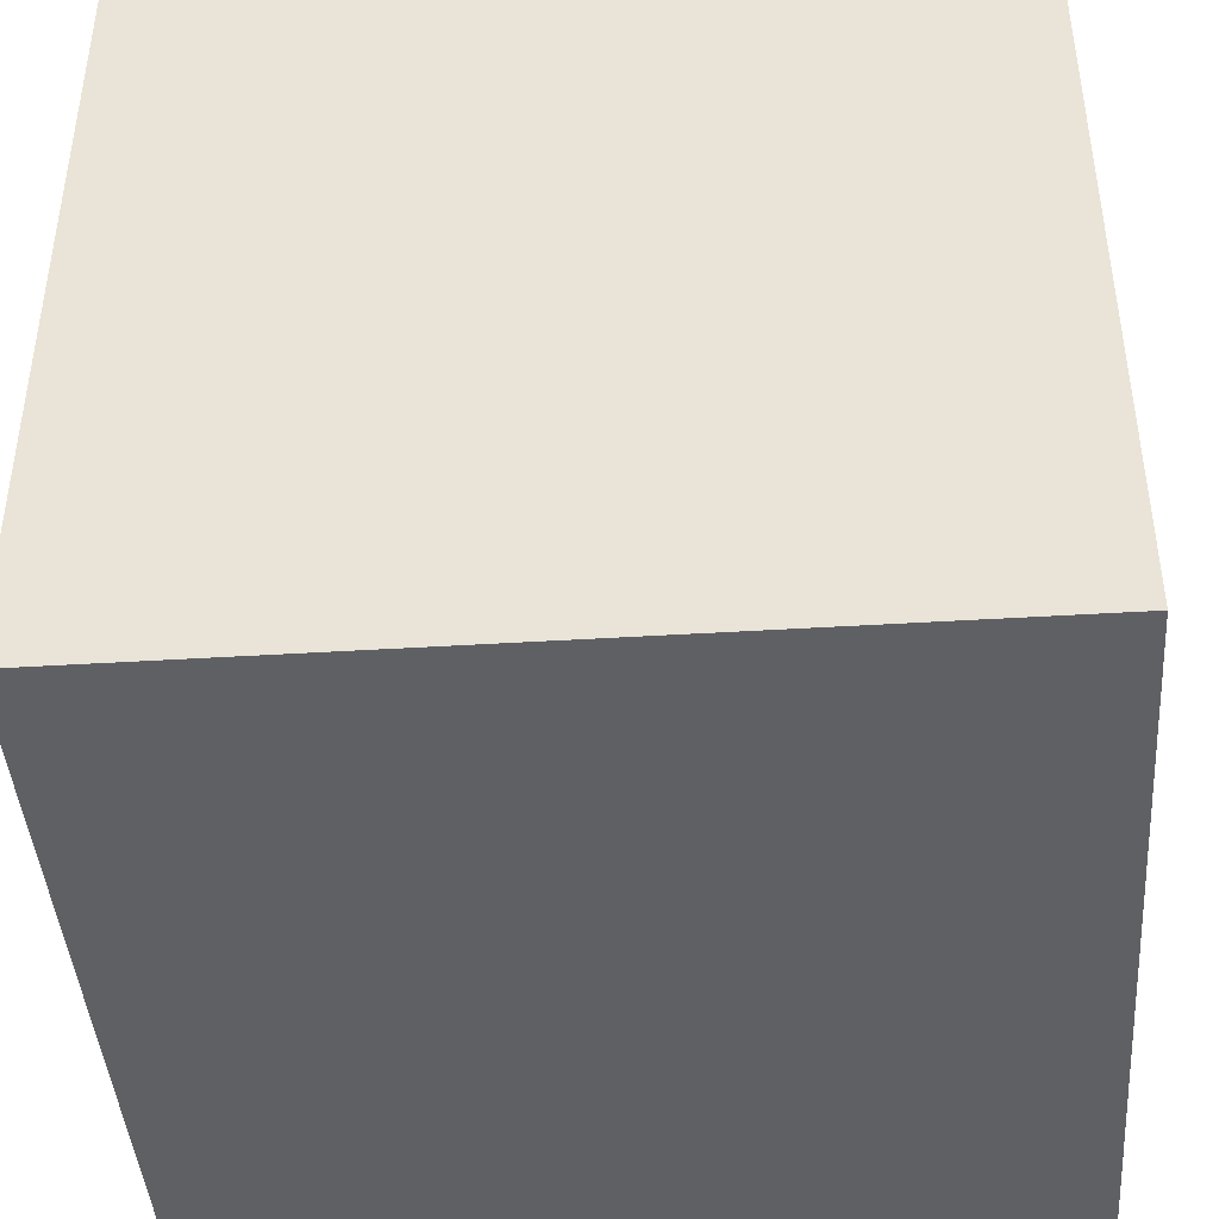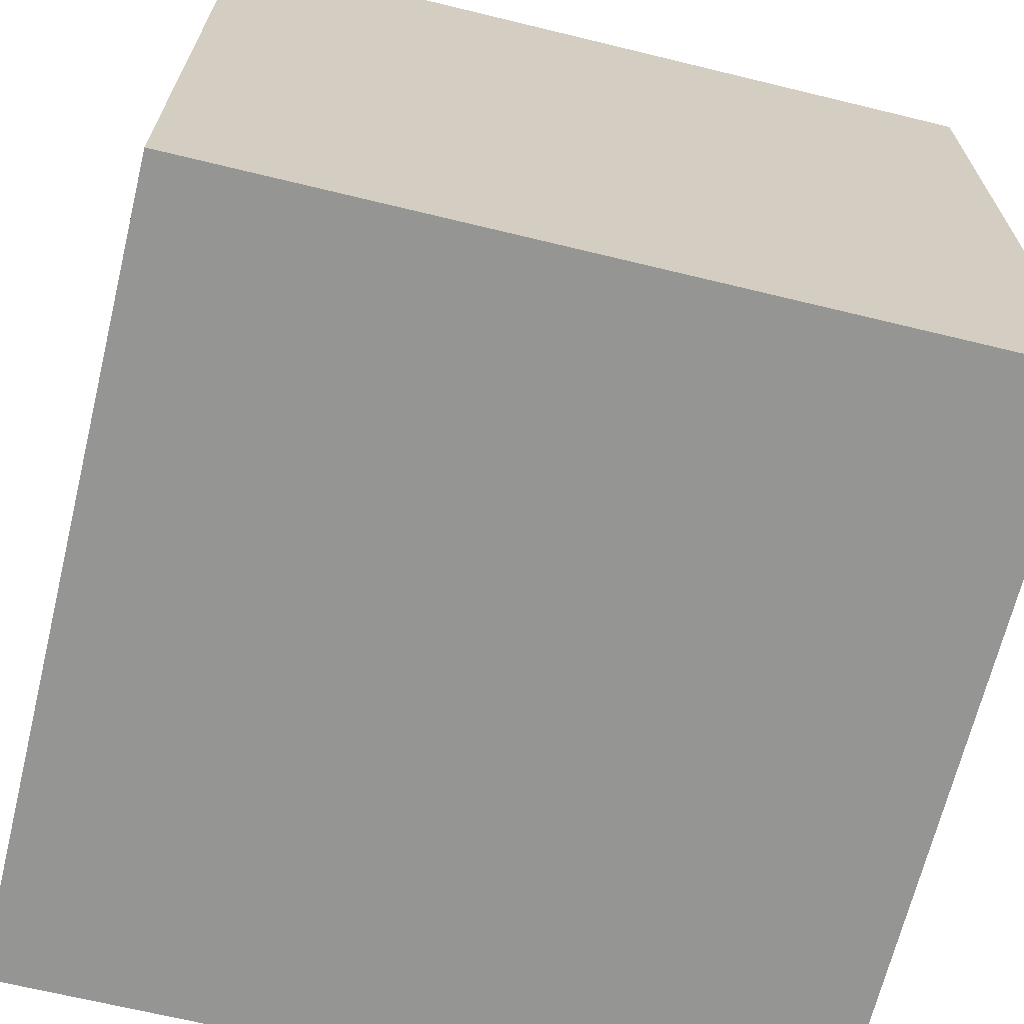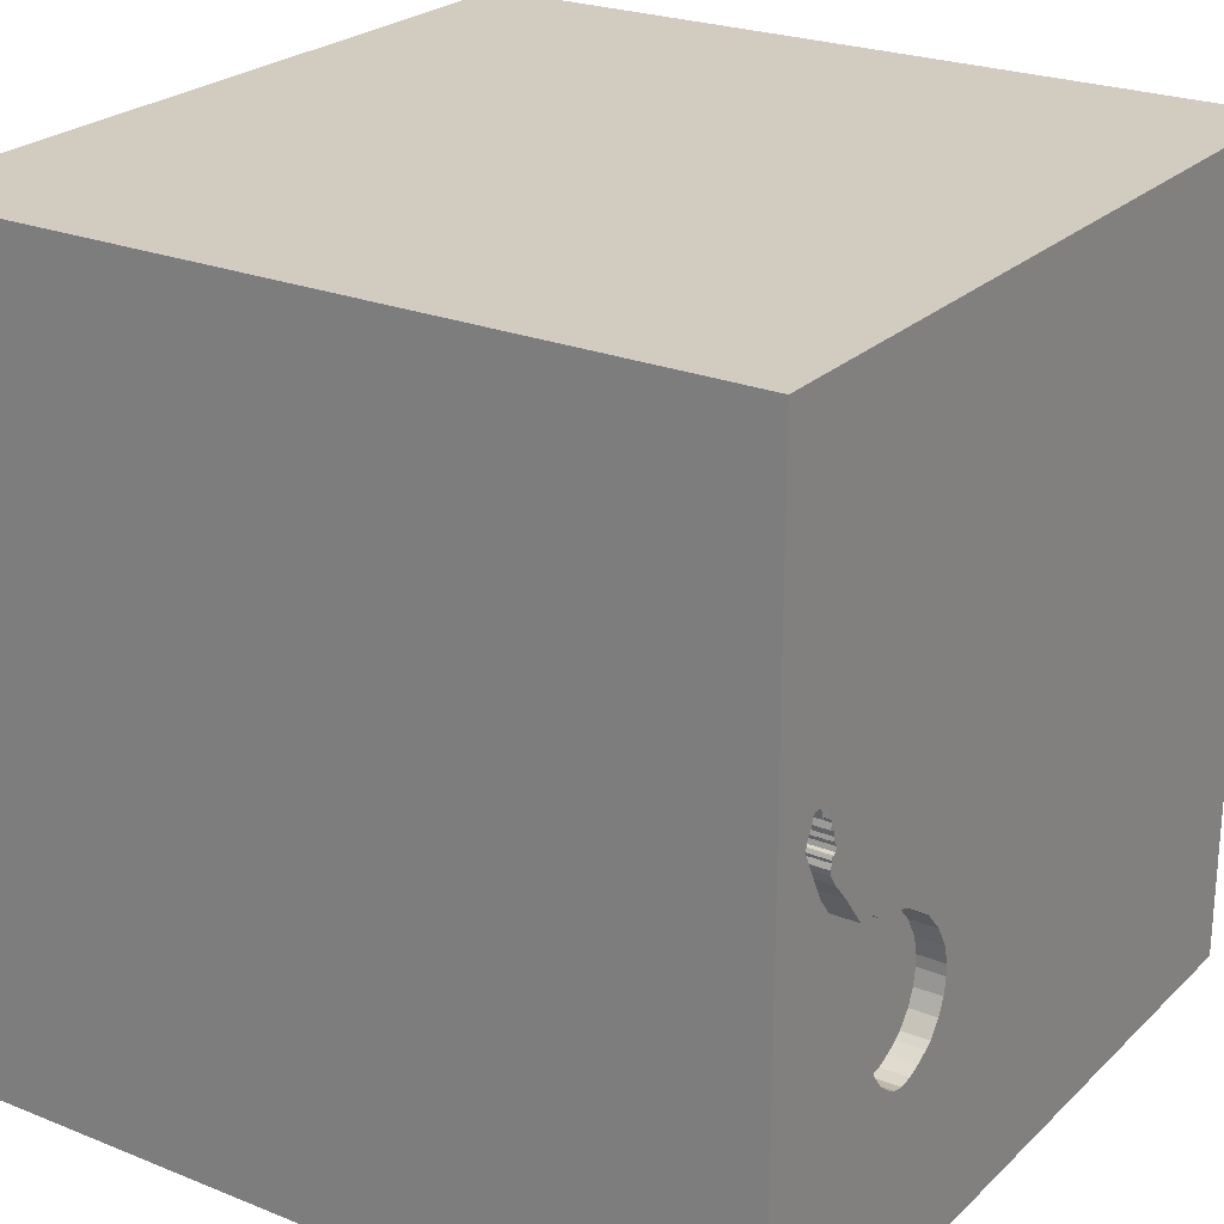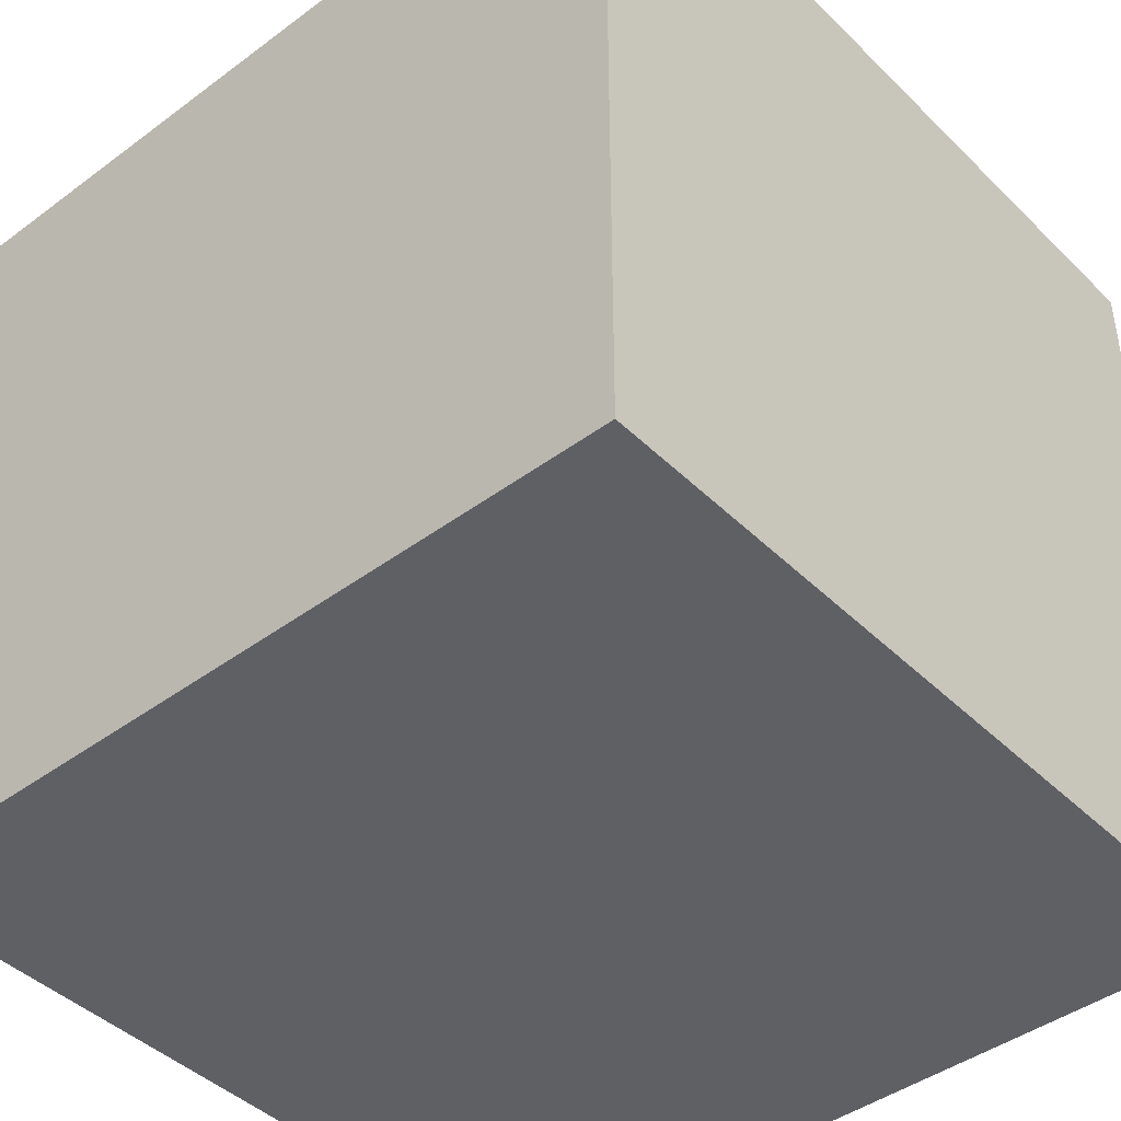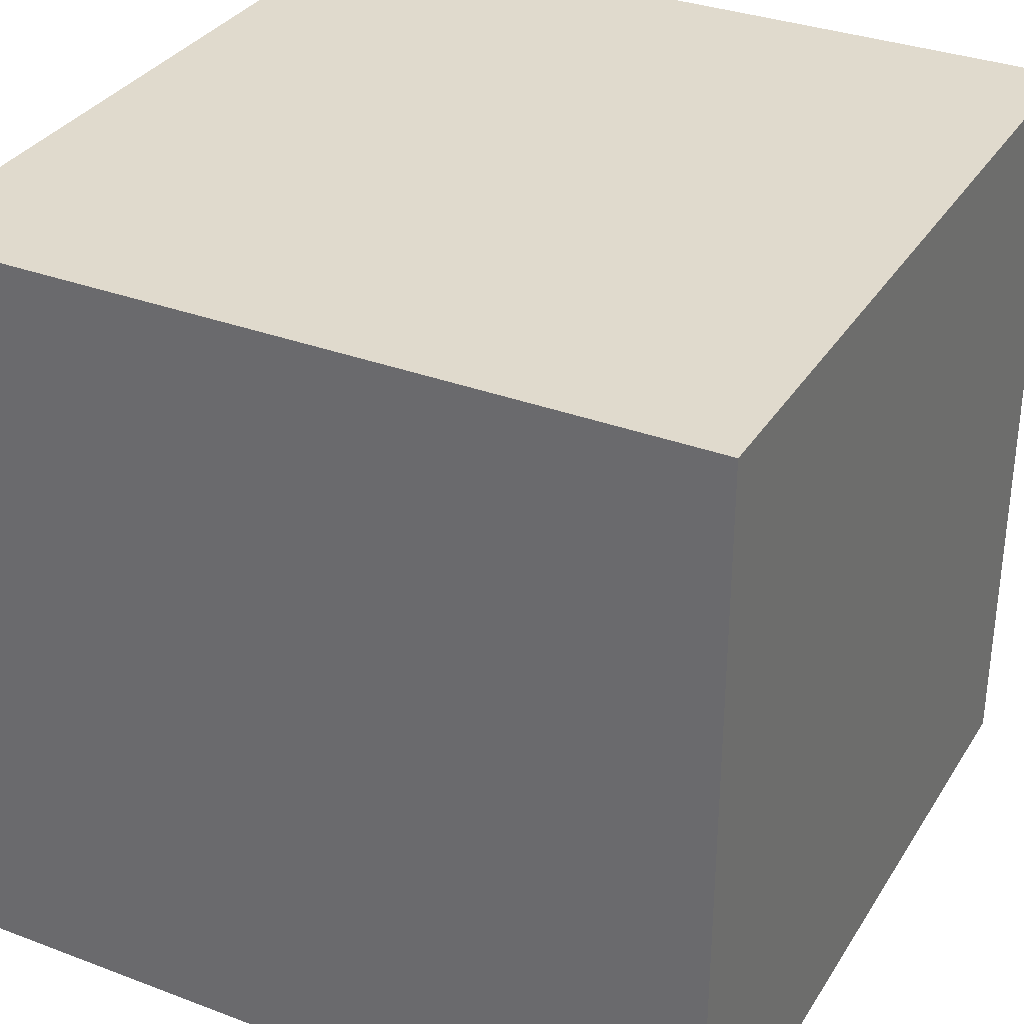
<metadata>
{"format":"obj","ext":"obj","renderer":"f3d","projection":"perspective","resolution":1024,"background":"white","views":[{"elev":-43.0,"azim":-175.8,"up":"+Y"},{"elev":-67.3,"azim":-13.7,"up":"+Z"},{"elev":24.2,"azim":123.6,"up":"+Z"},{"elev":-43.4,"azim":131.2,"up":"+Y"},{"elev":33.1,"azim":27.4,"up":"+Z"}]}
</metadata>
<code>
o guitar_145
v 0.9372 1.5 -0.1925
v 1.222 1.5 0.08645
v 1.222 1.4 0.08644
v 0.5779 1.5 -0.7286
v 1.331 1.5 0.258
v 0.7673 1.5 -0.8243
v 1.355 1.5 0.1945
v 1.355 1.4 0.1945
v 0.5197 1.5 -0.5818
v 0.6504 1.5 -0.3172
v 0.6504 1.4 -0.3172
v 0.5814 1.5 -0.3938
v 0.5814 1.4 -0.3938
v 1.24 1.5 0.2477
v 1.24 1.4 0.2477
v -0.8333 0.2995 -1.5
v -0.9375 0.9896 1.5
v -1.029 -1.5 -0.5469
v -1.029 -1.5 -0.05208
v -1.068 -1.5 0.612
v -0.8919 1.5 0.2507
v -1.035 1.5 1.032
v -0.8333 1.5 -1.5
v -1.055 -0.5469 1.5
v 0.7192 1.5 -0.8178
v 0.7192 1.4 -0.8178
v 1.215 1.5 0.1047
v 0.5999 1.5 -0.7557
v 0.5999 1.4 -0.7557
v 1.017 1.5 -0.5188
v 1.017 1.4 -0.5188
v 1.088 1.5 -0.09974
v 0.3125 -1.094 1.5
v 0.4167 0.1562 1.5
v 0.01302 0.8366 -1.5
v 0.1302 1.068 1.5
v 0.3776 -0.1823 -1.5
v 0.5208 -0.612 1.5
v 0.5143 -1.5 -0.6641
v 0.4427 -1.5 0.1562
v 0.5208 -1.5 1.198
v 0.4687 -1.5 0.625
v -0.1302 -1.5 -1.5
v 0.4167 -1.5 -1.25
v -0.1042 -1.5 1.5
v 0.625 0.625 1.5
v 0.446 1.5 -1.003
v 0.6315 1.5 0.1432
v 0.1562 1.5 1.022
v 0.1562 1.5 -1.5
v 0.5203 1.5 -0.5399
v 0.1042 1.5 1.5
v -0.1367 -0.931 -1.5
v 0.8743 1.5 -0.2076
v 0.695 1.5 -0.8084
v 1.222 1.5 0.229
v 1.222 1.4 0.229
v 0.8425 1.5 -0.7979
v 0.9818 1.5 -0.1606
v 0.9818 1.4 -0.1606
v -0.1823 -1.146 1.5
v 0 0.4687 1.5
v -0.05208 -0 1.5
v -0.1693 -0.4688 1.5
v -0.2083 -1.5 -0.8333
v 0 -1.5 -0.1823
v 0 -1.5 0.6771
v -0.05208 -1.5 1.302
v 1.266 1.5 0.2633
v 1.266 1.4 0.2633
v 0.6708 1.5 -0.799
v 0.6708 1.4 -0.799
v 1.208 1.5 0.1817
v 1.208 1.4 0.1817
v 1.219 1.5 0.0685
v 1.219 1.4 0.0685
v 1.218 1.5 0.1151
v 1.218 1.4 0.1151
v 1.046 1.5 -0.3968
v 0.936 1.5 -0.6987
v 0.936 1.4 -0.6987
v 1.1 0.7454 -1.5
v 1.25 0.2083 1.5
v 1.12 -0.2214 -1.5
v 1.5 1.5 1.5
v 1.224 -0.599 1.5
v 1.068 -1.5 0.1823
v 1.094 -1.5 1.12
v 1.198 -1.5 0.625
v 1.198 -1.5 -0.4688
v 1.5 -1.5 1.5
v 1.016 1.5 0.5208
v 1.328 1.5 0.4688
v 1.5 1.5 -1.5
v 1.134 1.5 -0.03854
v 1.06 1.5 -0.2931
v 1.042 -1.12 -1.5
v 1.016 -1.185 1.5
v 0.5584 1.5 -0.4345
v 0.5308 1.5 -0.6432
v 1.321 1.5 0.2949
v 1.321 1.4 0.2949
v 0.8943 1.5 -0.7545
v 0.8943 1.4 -0.7545
v 1.194 1.5 0.1466
v 1.194 1.4 0.1466
v 0.5203 1.4 -0.5399
v 1.239 1.5 0.2745
v 1.046 1.4 -0.3968
v -0.625 -1.042 1.5
v -0.5143 0.6641 1.5
v -0.625 -0.1562 1.5
v -0.931 1.191 -1.5
v -0.4687 -1.5 0.4167
v -0.4818 -1.5 -0.1823
v -0.3906 -1.5 -1.25
v -0.3483 1.5 -0.778
v -1.5 -0.6641 0.5729
v -1.5 -0.8333 -1.5
v -1.5 0.4688 -1.198
v -1.5 0.5208 0.4688
v -1.5 0.1562 0
v -1.5 0.7812 1.003
v -1.5 0.1823 -0.4687
v -1.5 0.1562 0.625
v -1.5 0.1302 -1.5
v -1.5 -0.1302 1.5
v -1.5 -0.1823 -1.068
v -1.5 0.02604 1.094
v -1.5 1.224 0.4948
v -1.5 1.198 -0.1562
v -1.5 1.5 1.5
v -1.5 1.042 -0.625
v -1.5 1.5 -1.5
v -1.5 1.094 -1.12
v -1.5 -0.4297 0.1562
v -1.5 -0.625 -1.146
v -1.5 -0.4687 -0.4297
v -1.5 -1.5 -0.1562
v -1.5 -1.5 0.8333
v -1.5 -1.5 1.5
v -1.5 -1.5 -1.5
v -1.5 0.625 -0.1562
v -1.5 0.8333 1.5
v -1.5 1.5 -0.8333
v -1.5 1.5 0.1302
v -1.5 -1.198 -0.651
v -1.5 -1.276 0.01302
v -1.5 -1.302 0.7552
v -1.5 -0.3646 1.198
v 1.227 1.5 0.2079
v 1.227 1.4 0.2079
v 1.286 1.5 0.297
v 1.286 1.4 0.297
v 1.353 1.5 0.2259
v 1.259 1.5 -0.003604
v 0.9958 1.5 -0.1575
v 0.9958 1.4 -0.1575
v 0.7065 1.5 -0.2808
v 0.5355 1.5 -0.4752
v 0.5355 1.4 -0.4752
v 1.206 1.5 0.1247
v 1.206 1.4 0.1247
v 0.8113 1.5 -0.2228
v 0.8113 1.4 -0.2228
v 1.272 1.5 0.2596
v 1.272 1.4 0.2596
v 0.8333 -1.5 -1.5
v 0.7292 1.198 1.5
v 0.5246 1.5 -0.5216
v 1.277 1.5 0.2827
v 1.31 1.5 0.101
v 1.243 1.5 0.2802
v 1.243 1.4 0.2802
v 1.266 1.5 0.2778
v 1.266 1.4 0.2778
v 1.277 1.4 0.2827
v 1.331 1.4 0.258
v 1.226 1.5 0.237
v 1.5 -1.5 -1.5
v 1.164 1.5 -0.1421
v 0.6261 1.5 -0.7744
v 0.6261 1.4 -0.7744
v 0.5308 1.4 -0.6432
v 1.239 1.4 0.2745
v 1.206 1.5 0.04814
v 1.198 1.5 0.1302
v 0.9882 1.5 -0.6012
v 1.5 -1.146 -0.0651
v 1.5 -0.9644 0.9408
v 1.5 -1.042 -1.12
v 1.5 0.1302 -1.113
v 1.5 0.9798 0.8708
v 1.5 0.07812 0.9245
v 1.5 -0.1302 -1.5
v 1.5 -0.1302 1.5
v 1.5 -0.2409 -0.3418
v 1.5 1.152 -1.055
v 1.5 0.9342 -0.1953
v 1.5 -1.5 -0.1562
v 1.5 -1.5 0.8333
v 1.5 0.8333 -1.5
v 1.5 0.8333 1.5
v 1.5 1.5 -0.8333
v 1.5 1.5 0.1562
v 0.8684 1.5 -0.7762
v 1.201 1.5 0.1603
v 1.201 1.4 0.1603
v 1.213 1.5 0.1263
v 1.213 1.4 0.1263
v -1.276 0.05208 1.5
v -1.198 0.5208 1.5
v -1.276 1.5 -0.5729
v -1.087 -0.7747 -1.5
v 0.7673 1.4 -0.8243
v 0.791 1.5 -0.2309
v 0.8094 1.5 -0.815
v 0.8094 1.4 -0.815
v 1.211 1.5 0.1676
v 1.211 1.4 0.1676
v 1.257 1.5 0.2833
v 0.9882 1.4 -0.6012
v 0.5197 1.4 -0.5818
v 1.198 1.4 0.1302
v 1.212 1.5 0.1996
v 1.259 1.4 -0.003605
v -0.4167 1.25 1.5
v -0.5469 -1.5 1.159
v 1.353 1.4 0.2259
v 1.308 1.5 0.2994
v 1.053 1.5 -0.345
v 0.8333 -0.1302 1.5
v 0.9375 -1.5 -0.9896
v 1.257 1.4 0.2833
v 0.7707 1.5 -0.2391
v 0.7707 1.4 -0.2391
v 1.019 1.5 -0.1622
v 1.019 1.4 -0.1622
v 0.8425 1.4 -0.7979
v 1.193 1.5 0.02848
v 1.193 1.4 0.02848
v 1.045 1.5 -0.1565
v 1.045 1.4 -0.1565
v 1.226 1.4 0.237
v 1.212 1.4 0.1996
v 0.9372 1.4 -0.1925
v 1.134 1.4 -0.03854
v 1.308 1.4 0.2994
v 1.215 1.4 0.1047
v 0.556 1.5 -0.7015
v 0.556 1.4 -0.7015
v 1.06 1.4 -0.2931
f 141 149 140
f 45 110 141
f 24 127 141
f 228 45 141
f 149 139 140
f 140 20 141
f 141 20 228
f 127 150 141
f 141 118 149
f 149 148 139
f 139 20 140
f 45 61 110
f 24 211 127
f 118 148 149
f 228 68 45
f 110 24 141
f 127 129 150
f 150 118 141
f 139 19 20
f 127 123 129
f 45 33 61
f 61 64 110
f 110 64 24
f 144 123 127
f 129 118 150
f 136 148 118
f 139 18 19
f 19 114 20
f 20 114 228
f 228 67 68
f 64 112 24
f 112 211 24
f 211 144 127
f 129 125 118
f 148 147 139
f 114 67 228
f 211 212 144
f 19 115 114
f 68 41 45
f 91 33 45
f 33 64 61
f 144 132 123
f 67 41 68
f 41 91 45
f 91 98 33
f 125 136 118
f 147 142 139
f 139 142 18
f 112 212 211
f 136 138 148
f 33 38 64
f 64 63 112
f 112 111 212
f 212 132 144
f 123 125 129
f 138 147 148
f 114 66 67
f 67 42 41
f 41 88 91
f 98 38 33
f 17 132 212
f 123 121 125
f 18 115 19
f 115 66 114
f 63 111 112
f 111 17 212
f 125 121 136
f 138 137 147
f 66 42 67
f 42 88 41
f 121 122 136
f 122 138 136
f 137 142 147
f 66 40 42
f 38 63 64
f 122 124 138
f 98 86 38
f 38 34 63
f 63 62 111
f 18 65 115
f 42 89 88
f 86 232 38
f 123 130 121
f 121 143 122
f 130 143 121
f 124 128 138
f 128 137 138
f 214 142 119
f 142 116 18
f 40 87 42
f 88 201 91
f 91 86 98
f 232 34 38
f 34 62 63
f 132 130 123
f 116 65 18
f 65 66 115
f 87 89 42
f 190 91 201
f 111 227 17
f 143 124 122
f 137 119 142
f 66 39 40
f 130 131 143
f 89 201 88
f 34 46 62
f 62 36 111
f 36 227 111
f 227 132 17
f 21 132 22
f 132 146 130
f 124 120 128
f 65 39 66
f 91 196 86
f 86 83 232
f 227 52 132
f 21 146 132
f 128 119 137
f 53 142 214
f 142 43 116
f 40 90 87
f 190 196 91
f 232 46 34
f 46 36 62
f 22 132 52
f 143 133 124
f 128 126 119
f 53 43 142
f 39 90 40
f 87 201 89
f 194 196 190
f 49 21 22
f 146 131 130
f 131 133 143
f 214 119 126
f 87 200 201
f 189 190 201
f 196 83 86
f 36 52 227
f 16 53 214
f 116 39 65
f 189 201 200
f 49 22 52
f 48 21 49
f 133 120 124
f 37 53 16
f 116 44 39
f 197 194 190
f 83 46 232
f 117 21 48
f 133 135 120
f 197 190 189
f 46 169 36
f 120 126 128
f 39 233 90
f 213 146 21
f 16 214 126
f 35 37 16
f 43 44 116
f 44 233 39
f 90 200 87
f 199 194 197
f 83 85 46
f 146 133 131
f 199 193 194
f 85 169 46
f 169 52 36
f 51 117 48
f 146 145 133
f 196 203 83
f 92 48 49
f 117 213 21
f 213 145 146
f 43 168 44
f 194 203 196
f 203 85 83
f 170 51 48
f 9 47 51
f 47 117 51
f 120 134 126
f 113 16 126
f 53 168 43
f 168 233 44
f 193 203 194
f 169 85 52
f 85 49 52
f 48 159 10
f 48 12 99
f 160 170 48
f 48 99 160
f 47 9 100
f 250 4 47
f 47 100 250
f 145 135 133
f 135 134 120
f 113 126 134
f 82 37 35
f 97 53 37
f 97 168 53
f 233 180 90
f 191 189 200
f 192 199 197
f 92 49 85
f 48 10 12
f 71 55 25
f 71 25 47
f 47 4 28
f 182 71 47
f 47 28 182
f 113 35 16
f 84 97 37
f 180 200 90
f 197 189 191
f 198 199 192
f 235 159 48
f 164 216 235
f 48 164 235
f 217 94 47
f 47 25 6
f 47 6 217
f 117 134 213
f 54 164 48
f 48 1 54
f 94 217 58
f 103 80 94
f 94 58 206
f 94 206 103
f 134 145 213
f 82 84 37
f 168 180 233
f 191 200 180
f 59 1 48
f 48 157 59
f 145 134 135
f 192 197 191
f 95 32 48
f 48 32 242
f 48 242 237
f 48 237 157
f 48 92 179
f 56 151 225
f 48 179 56
f 162 209 77
f 77 27 48
f 162 77 48
f 48 56 225
f 48 225 73
f 73 219 207
f 187 162 48
f 105 187 48
f 207 105 48
f 48 73 207
f 48 186 240
f 48 240 95
f 94 80 188
f 193 85 203
f 93 92 85
f 93 155 5
f 14 179 92
f 108 14 92
f 93 5 101
f 93 101 230
f 173 108 92
f 92 93 230
f 92 230 153
f 171 166 69
f 92 153 171
f 221 173 92
f 221 92 171
f 171 69 175
f 171 175 221
f 48 27 2
f 186 48 2
f 2 75 186
f 30 94 188
f 50 117 47
f 23 134 117
f 50 35 113
f 50 82 35
f 97 180 168
f 204 199 198
f 205 193 199
f 205 93 85
f 205 172 7
f 155 93 205
f 205 7 155
f 204 94 30
f 94 50 47
f 50 23 117
f 23 113 134
f 50 113 23
f 94 82 50
f 195 84 82
f 180 97 84
f 195 192 191
f 202 198 192
f 94 204 198
f 204 205 199
f 205 85 193
f 79 231 96
f 94 202 82
f 202 195 82
f 195 180 84
f 195 191 180
f 202 192 195
f 94 198 202
f 204 181 205
f 205 156 172
f 204 30 181
f 205 181 156
f 30 79 181
f 79 96 181
f 109 31 236
f 31 109 30
f 236 165 109
f 31 11 236
f 79 30 109
f 30 188 31
f 216 164 165
f 165 236 216
f 246 109 165
f 31 222 11
f 236 11 159
f 159 235 236
f 231 79 109
f 109 252 231
f 222 31 188
f 235 216 236
f 164 54 165
f 109 246 252
f 54 1 246
f 246 165 54
f 222 13 11
f 11 10 159
f 96 231 252
f 246 238 252
f 81 13 222
f 12 10 11
f 11 13 12
f 252 226 181
f 181 96 252
f 81 222 188
f 188 80 81
f 246 60 238
f 238 243 252
f 1 59 60
f 60 246 1
f 161 13 81
f 226 156 181
f 247 226 252
f 158 238 60
f 237 242 243
f 243 238 237
f 252 243 247
f 59 157 60
f 99 12 13
f 13 161 99
f 81 107 161
f 172 156 226
f 226 8 172
f 247 241 226
f 104 81 80
f 80 103 104
f 157 237 238
f 238 158 157
f 158 60 157
f 243 242 32
f 247 243 32
f 32 95 247
f 160 99 161
f 107 81 223
f 170 160 161
f 161 107 170
f 8 7 172
f 226 3 8
f 95 240 241
f 241 247 95
f 241 76 226
f 183 81 104
f 103 206 104
f 107 223 51
f 81 184 223
f 107 51 170
f 155 7 8
f 8 229 155
f 76 3 226
f 3 78 8
f 241 240 186
f 186 75 76
f 76 241 186
f 81 183 251
f 104 72 183
f 206 58 239
f 239 104 206
f 9 51 223
f 184 81 251
f 223 184 9
f 167 229 8
f 75 2 3
f 3 76 75
f 249 78 3
f 78 220 8
f 251 183 29
f 72 104 239
f 183 72 182
f 184 251 100
f 100 9 184
f 5 155 229
f 229 178 5
f 167 178 229
f 152 167 8
f 27 77 78
f 78 249 27
f 249 3 2
f 2 27 249
f 210 220 78
f 152 8 220
f 4 250 251
f 251 29 4
f 29 183 28
f 26 72 239
f 71 182 72
f 182 28 183
f 218 239 58
f 58 217 218
f 250 100 251
f 167 177 178
f 167 152 15
f 210 208 220
f 77 209 210
f 210 78 77
f 152 220 74
f 29 28 4
f 55 71 72
f 72 26 55
f 26 239 218
f 217 6 218
f 178 102 5
f 177 167 171
f 178 177 248
f 167 15 70
f 57 15 152
f 210 106 208
f 207 219 220
f 220 208 207
f 209 162 210
f 74 245 152
f 74 220 73
f 25 55 26
f 215 26 218
f 215 218 6
f 101 5 102
f 178 248 102
f 166 171 167
f 248 177 154
f 69 166 167
f 167 70 69
f 15 185 70
f 57 244 15
f 57 152 56
f 224 106 210
f 208 106 207
f 219 73 220
f 163 210 162
f 73 225 245
f 245 74 73
f 225 151 152
f 152 245 225
f 26 215 25
f 6 25 215
f 230 101 102
f 102 248 230
f 171 153 154
f 154 177 171
f 248 154 230
f 185 15 108
f 70 185 234
f 244 57 179
f 179 14 15
f 15 244 179
f 151 56 152
f 56 179 57
f 106 224 105
f 210 163 224
f 105 207 106
f 162 187 163
f 153 230 154
f 175 69 70
f 70 176 175
f 14 108 15
f 234 176 70
f 234 185 174
f 187 105 224
f 224 163 187
f 108 173 174
f 174 185 108
f 221 175 176
f 176 234 221
f 173 221 234
f 234 174 173

</code>
